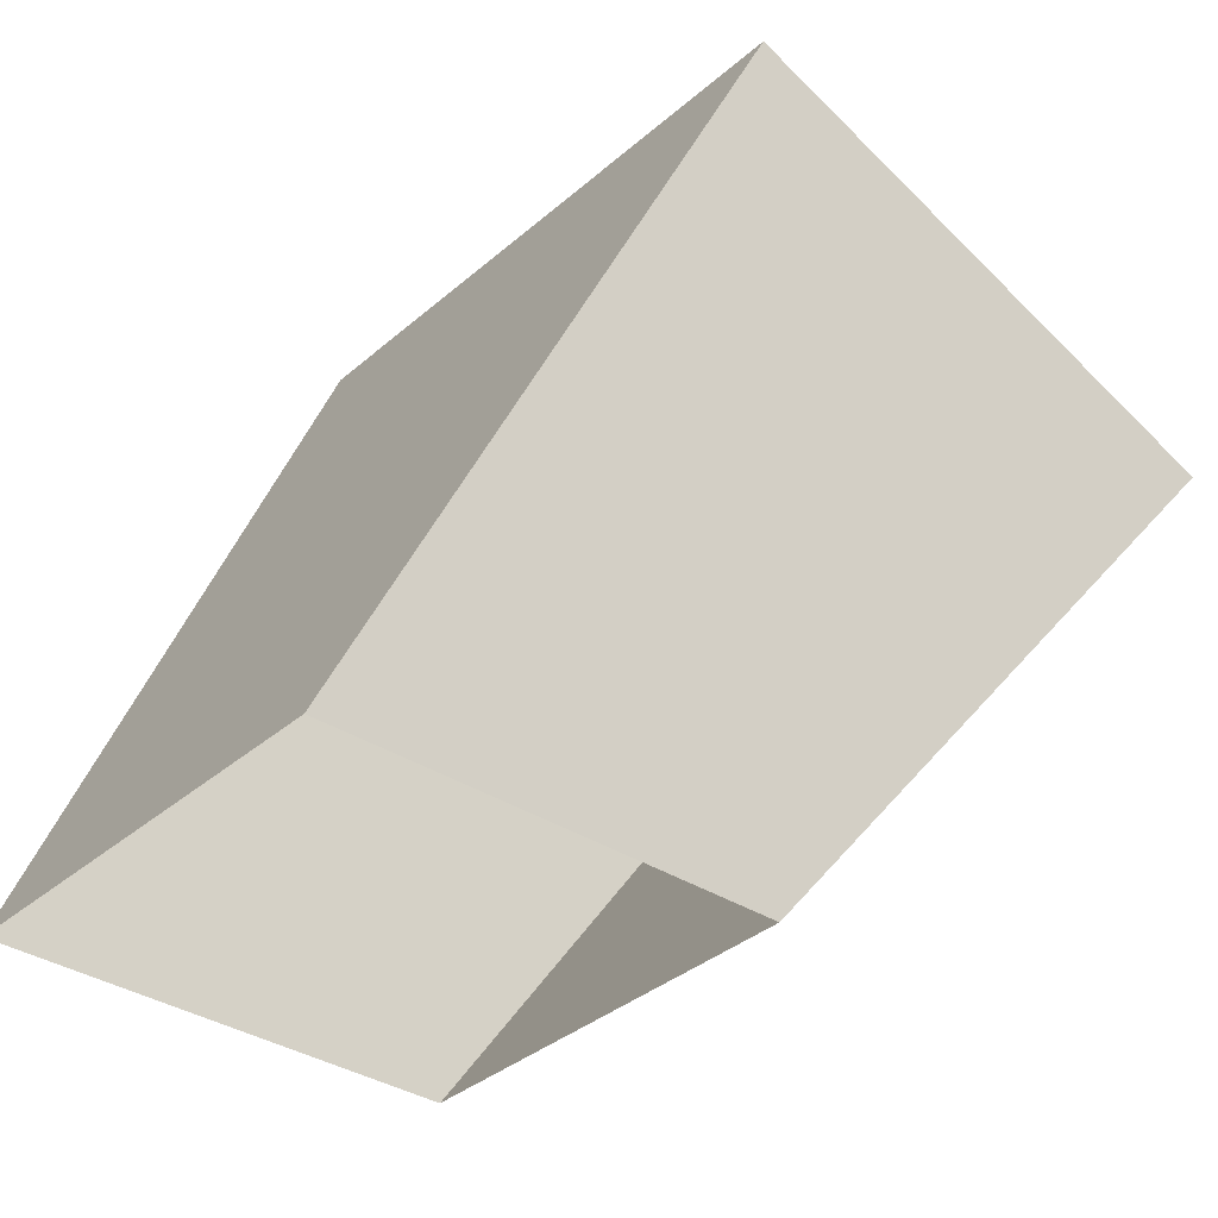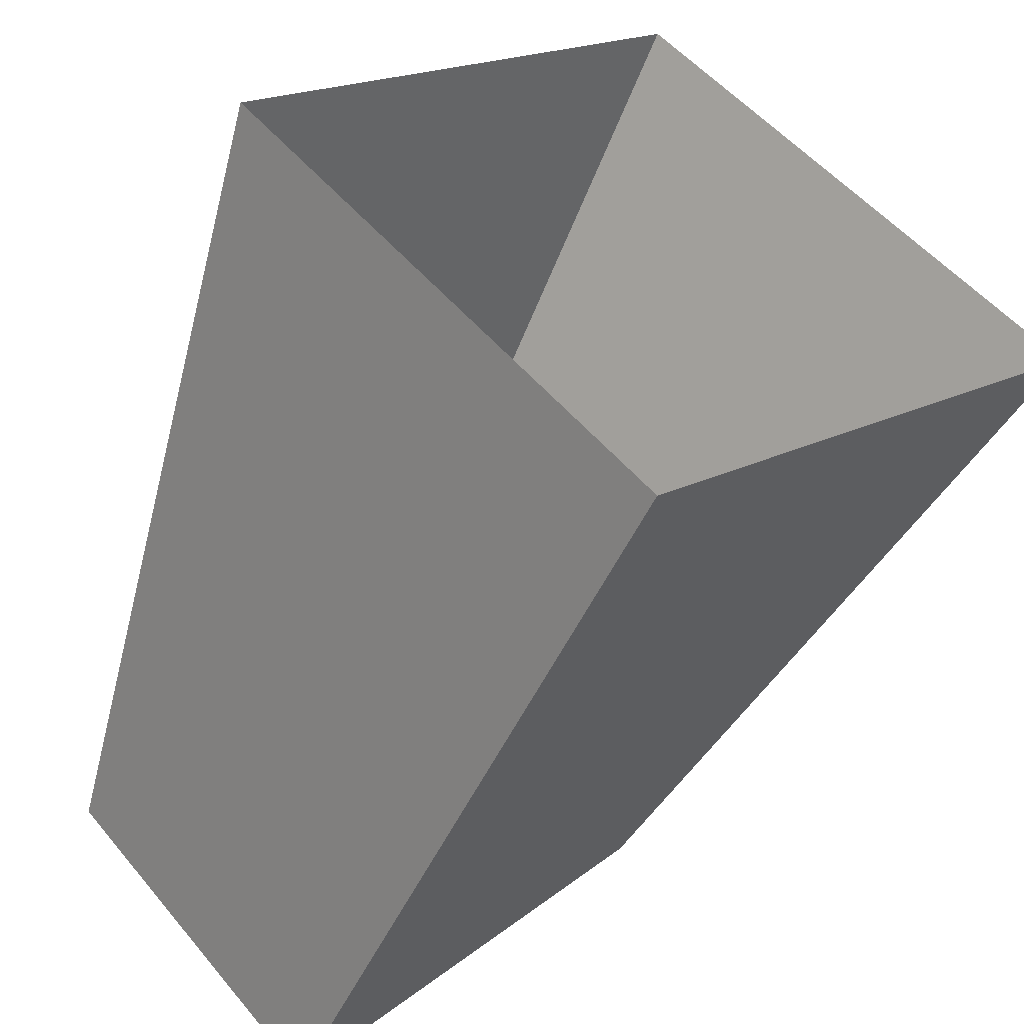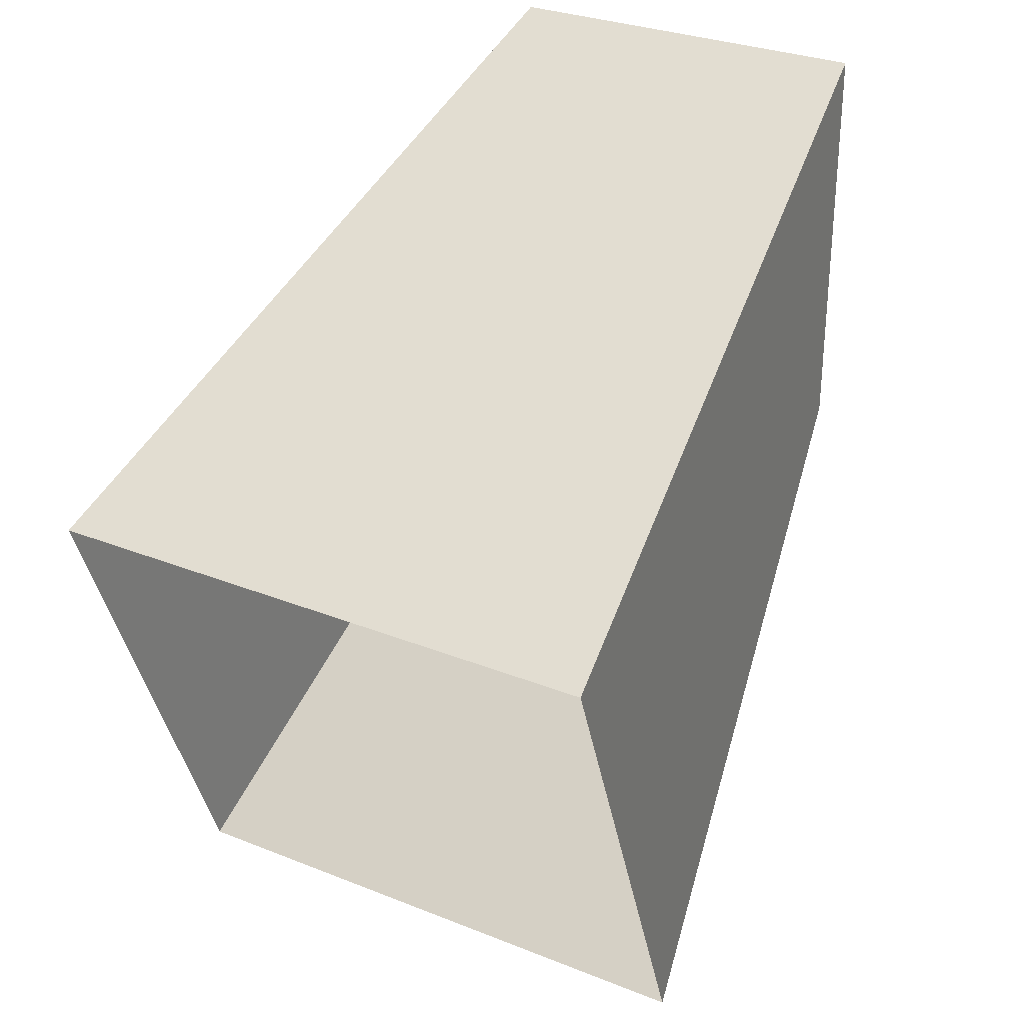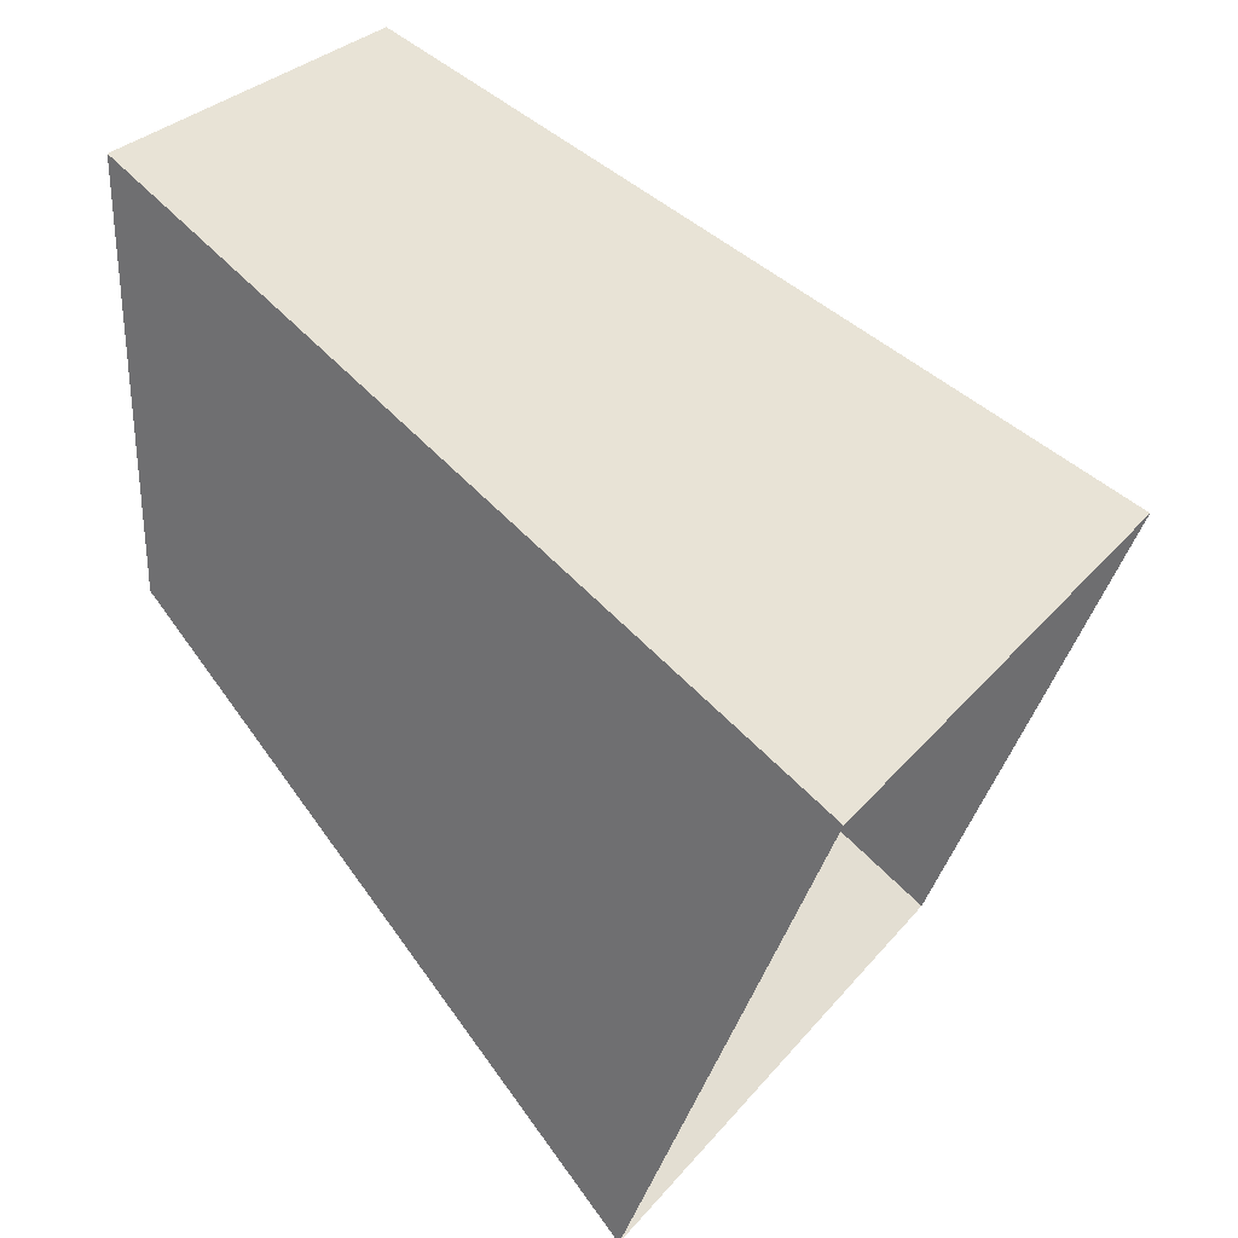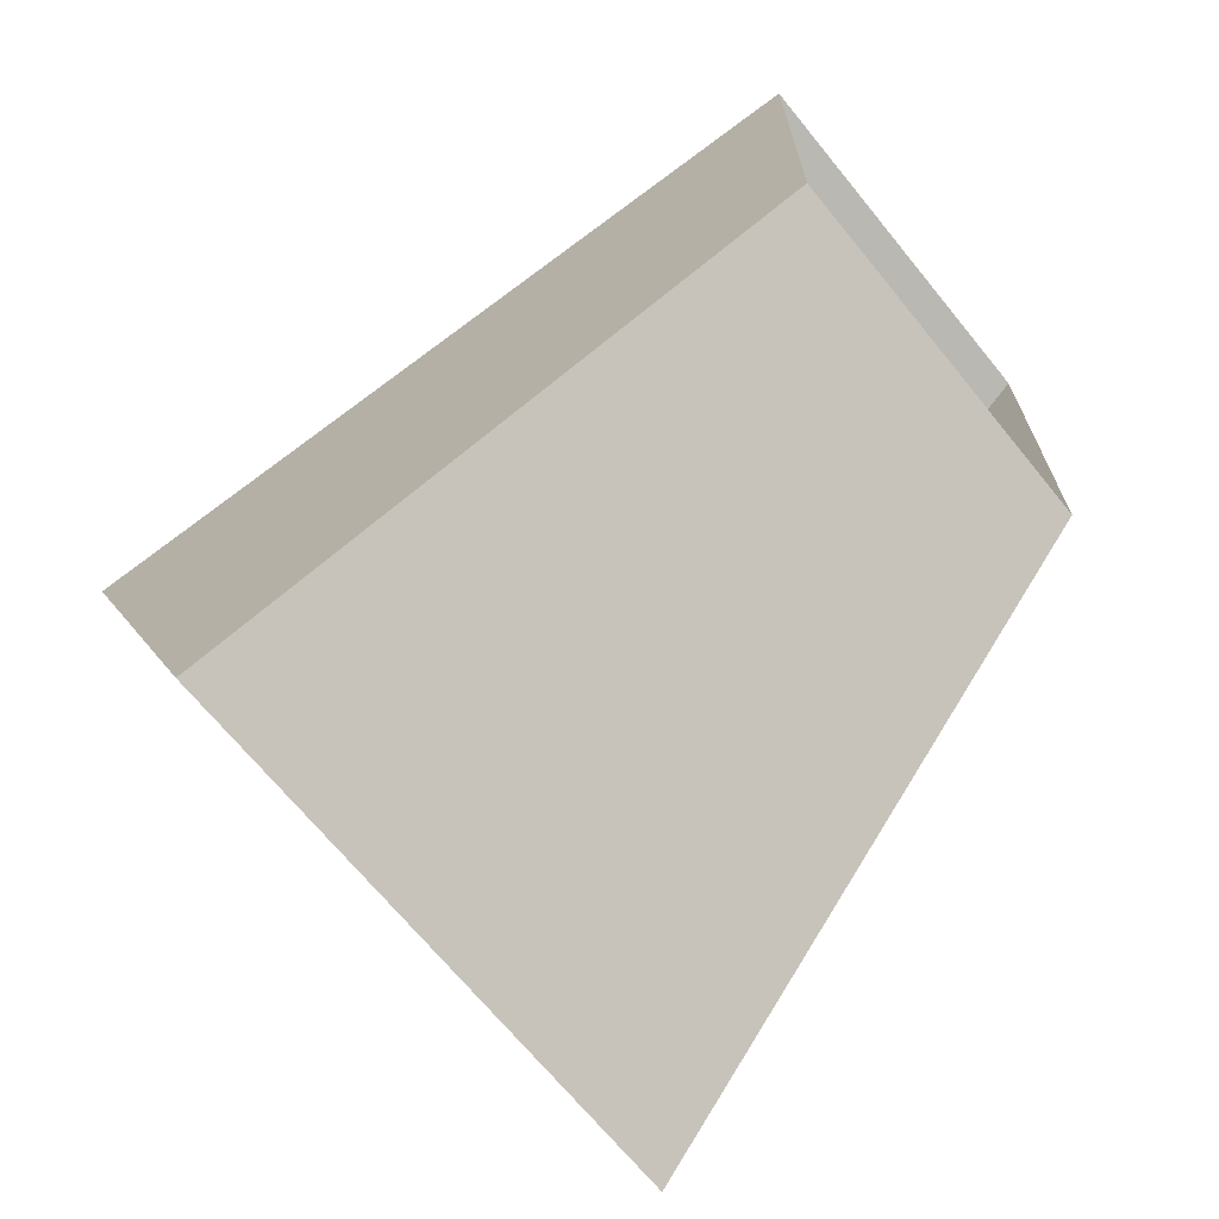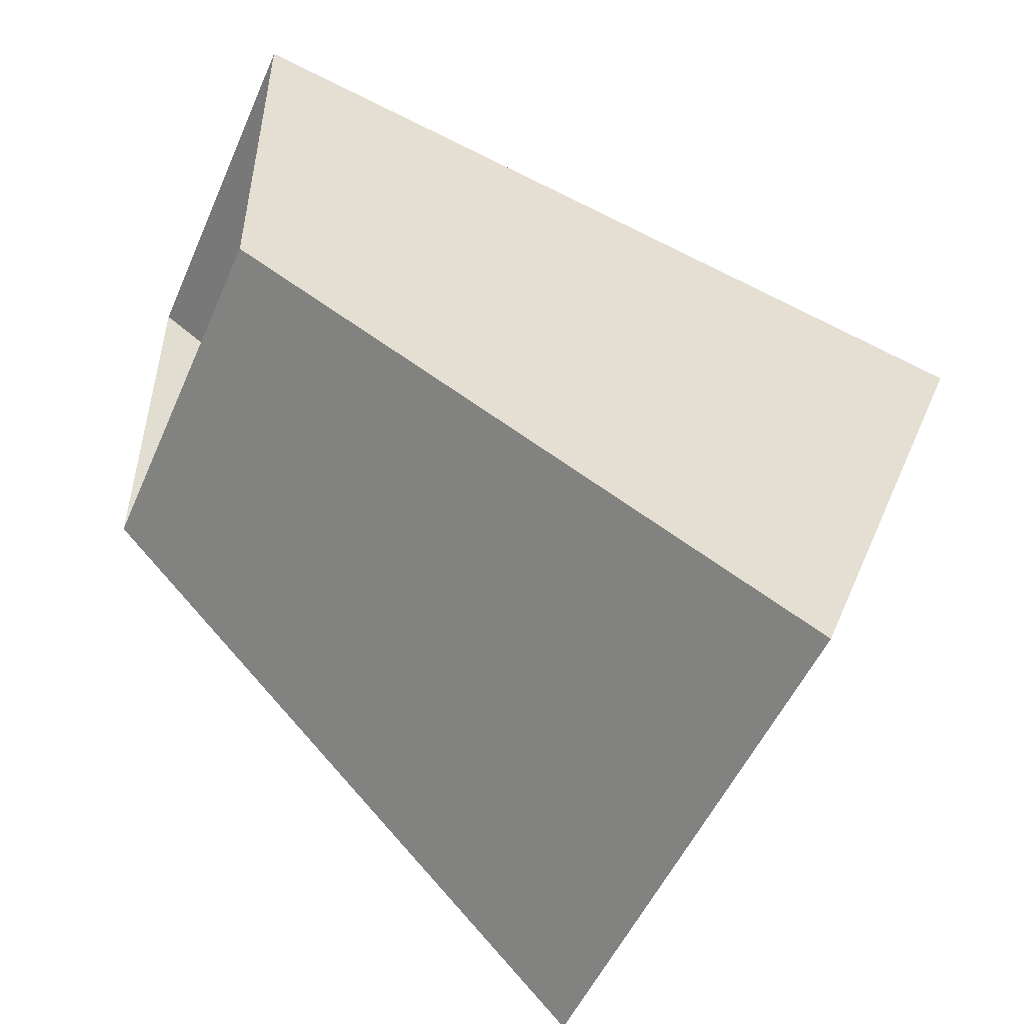
<metadata>
{"format":"obj","ext":"obj","renderer":"f3d","projection":"perspective","resolution":1024,"background":"white","views":[{"elev":-34.9,"azim":-130.9,"up":"+Z"},{"elev":52.0,"azim":-128.5,"up":"+Z"},{"elev":30.0,"azim":30.2,"up":"+Y"},{"elev":30.2,"azim":-57.9,"up":"+Y"},{"elev":-68.8,"azim":129.2,"up":"+Y"},{"elev":-51.5,"azim":-113.2,"up":"+Y"}]}
</metadata>
<code>
o window_ray_Cube
v -0.7821 -0.08271 1.463
v -0.7821 1.294 1.994
v -0.5239 1.091 -0.05303
v -0.5239 2.219 -0.05303
v 0.7889 -0.08271 1.463
v 0.7889 1.294 1.994
v 0.5307 1.091 -0.05303
v 0.5307 2.219 -0.05303
f 1 2 4 3
f 7 8 6 5
f 3 7 5 1
f 8 4 2 6

</code>
